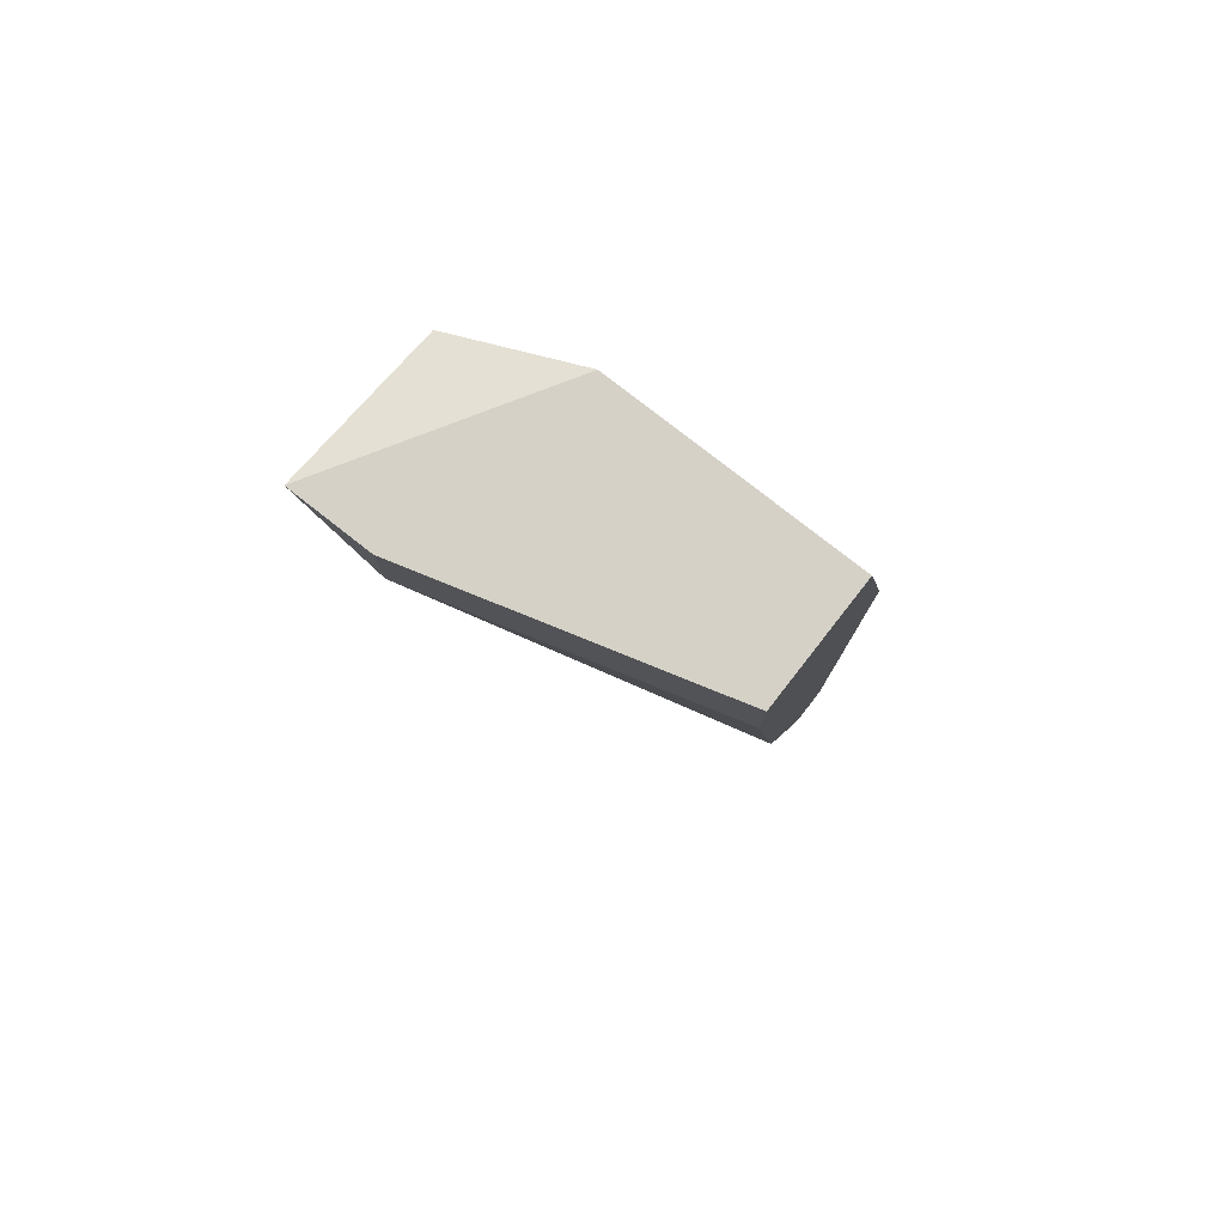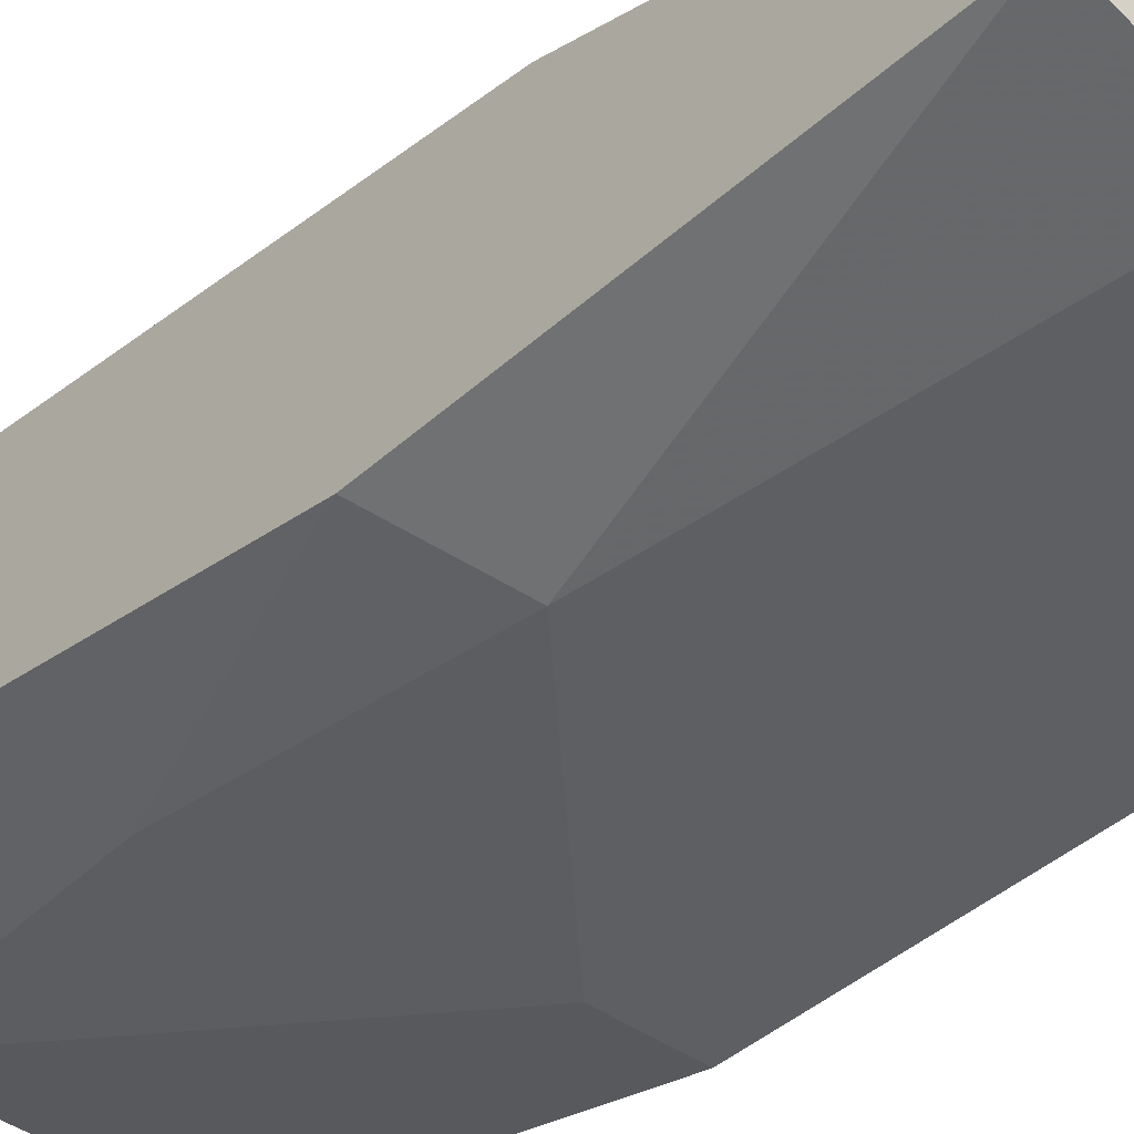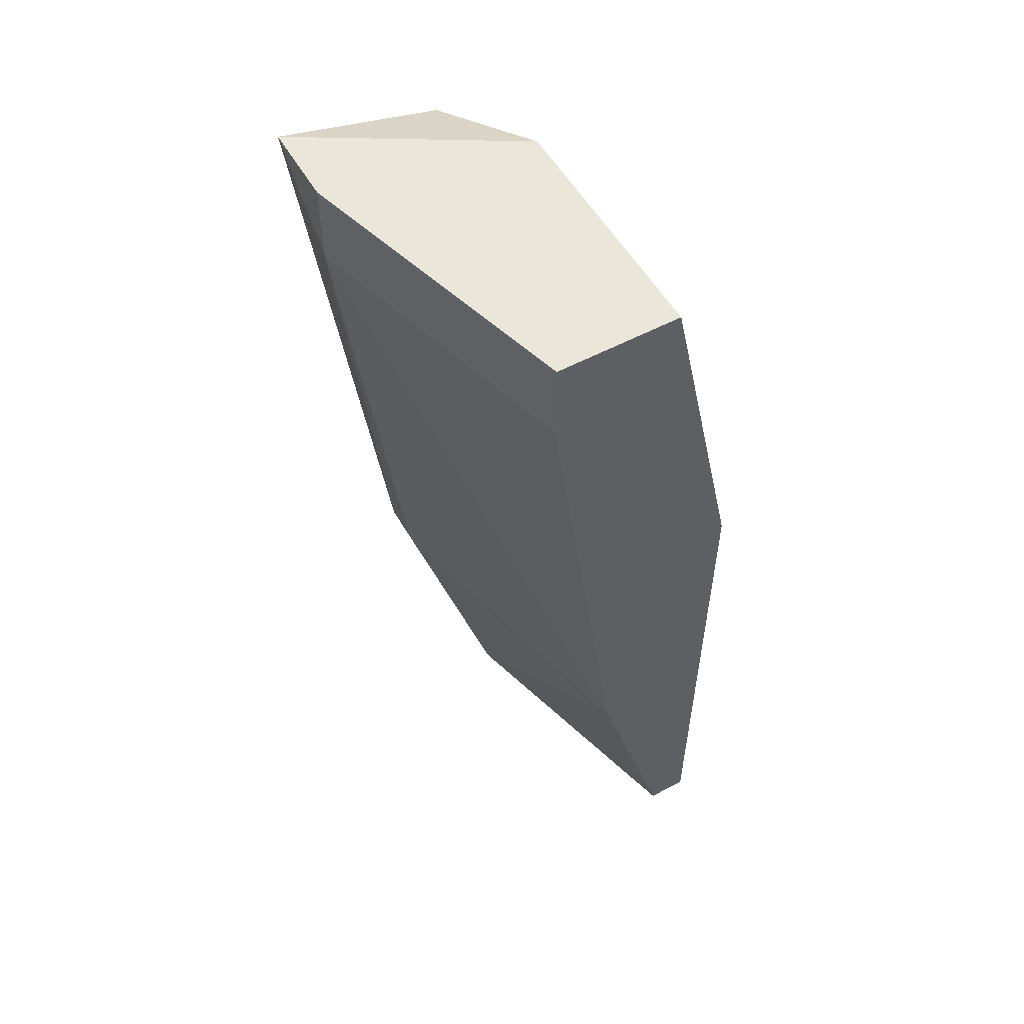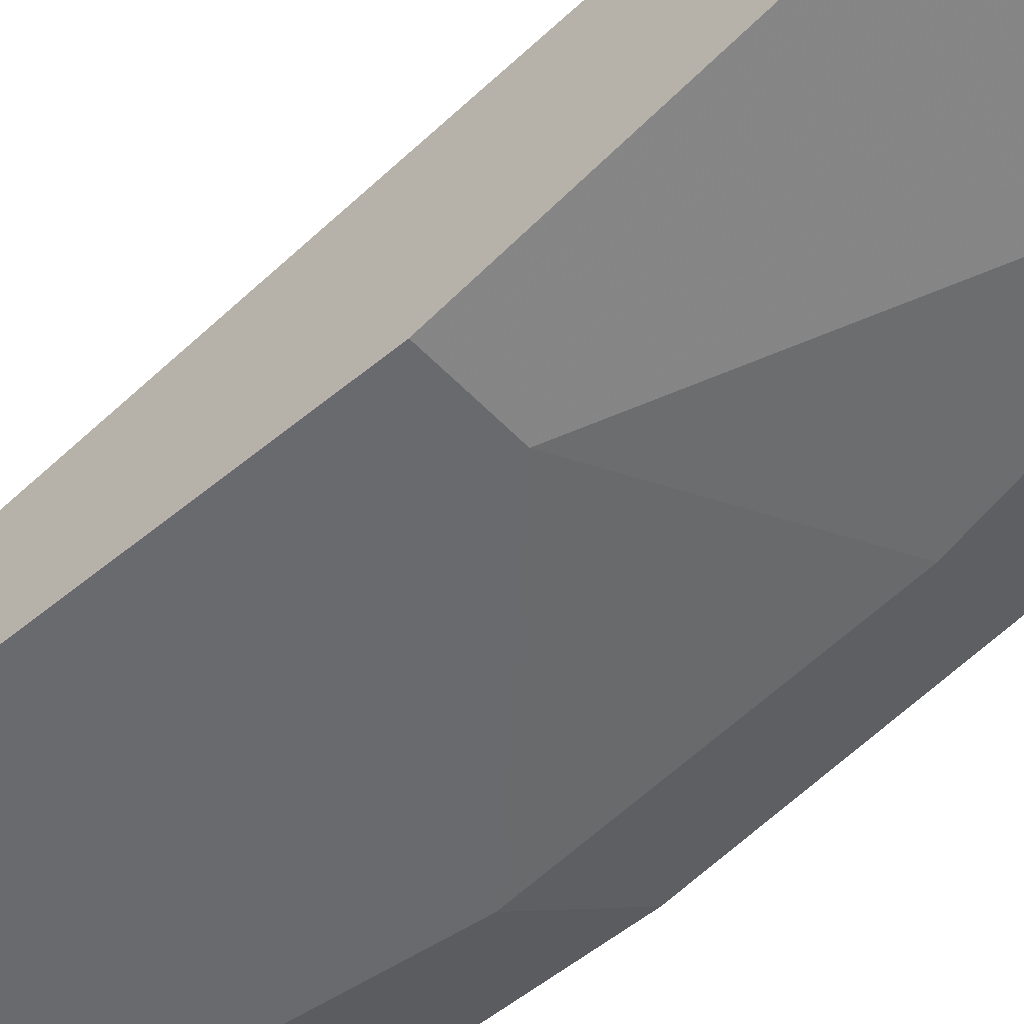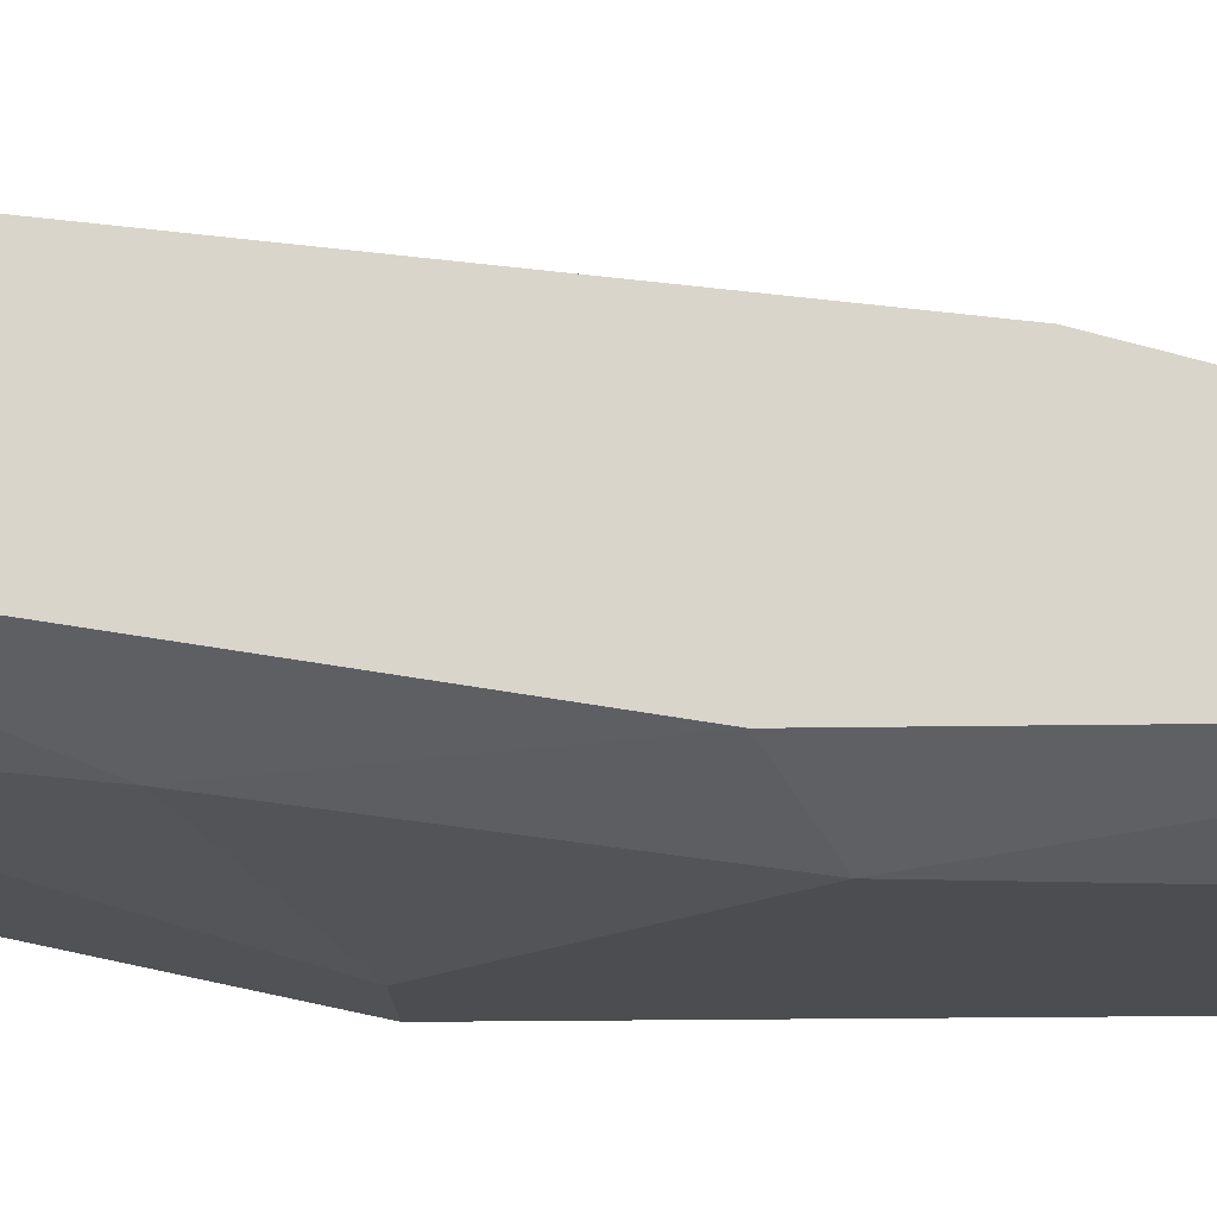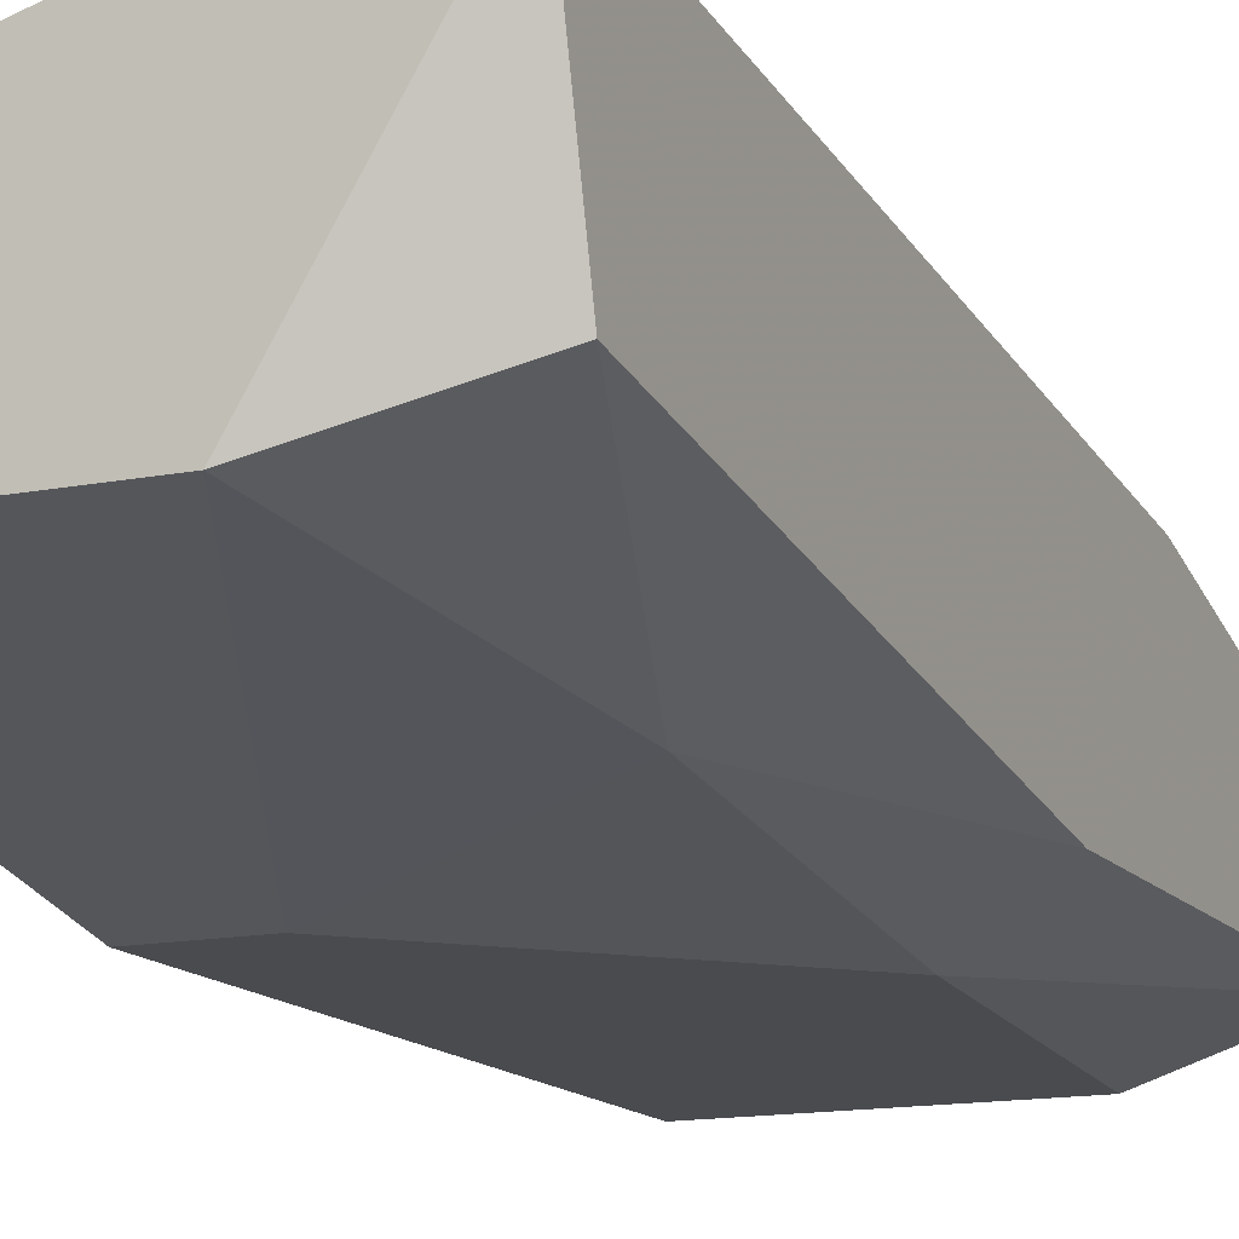
<metadata>
{"format":"obj","ext":"obj","renderer":"f3d","projection":"perspective","resolution":1024,"background":"white","views":[{"elev":79.0,"azim":38.0,"up":"+Y"},{"elev":-40.2,"azim":-41.8,"up":"+Z"},{"elev":54.7,"azim":60.5,"up":"+Y"},{"elev":-53.1,"azim":131.8,"up":"+Z"},{"elev":-16.2,"azim":-87.8,"up":"+Z"},{"elev":-13.8,"azim":-155.9,"up":"+Z"}]}
</metadata>
<code>
v -0.1424 0.3064 -0.1345
v -0.1627 0.07256 -0.1955
v -0.1322 0.07256 -0.2057
v -0.1322 0.3064 -0.1854
v -0.07118 0.1438 -0.1752
v -0.07118 0.3064 -0.1854
v -0.1627 0.1438 -0.1549
v -0.07118 0.07256 -0.2057
v -0.1627 0.2962 -0.1752
v -0.1424 0.1641 -0.2057
v -0.07118 0.3064 -0.1549
v -0.07118 0.2149 -0.2057
v -0.1424 0.07256 -0.1752
v -0.1627 0.3064 -0.1345
v -0.1424 0.2861 -0.1345
v -0.07118 0.07256 -0.1955
v -0.1525 0.1438 -0.1549
v -0.1627 0.1743 -0.1955
v -0.1627 0.07256 -0.1752
v -0.07118 0.2861 -0.1549
v -0.09154 0.2149 -0.2057
v -0.1424 0.2352 -0.1955
f 21 10 22
f 4 1 6
f 2 3 8
f 6 5 8
f 2 7 9
f 3 2 10
f 8 3 10
f 5 6 11
f 6 1 11
f 4 6 12
f 6 8 12
f 8 10 12
f 2 8 13
f 1 4 14
f 4 9 14
f 9 7 14
f 11 1 15
f 1 14 15
f 14 7 15
f 8 5 16
f 5 13 16
f 13 8 16
f 7 13 17
f 13 5 17
f 5 15 17
f 15 7 17
f 2 9 18
f 10 2 18
f 7 2 19
f 2 13 19
f 13 7 19
f 5 11 20
f 15 5 20
f 11 15 20
f 4 12 21
f 12 10 21
f 9 4 22
f 18 9 22
f 10 18 22
f 4 21 22

</code>
